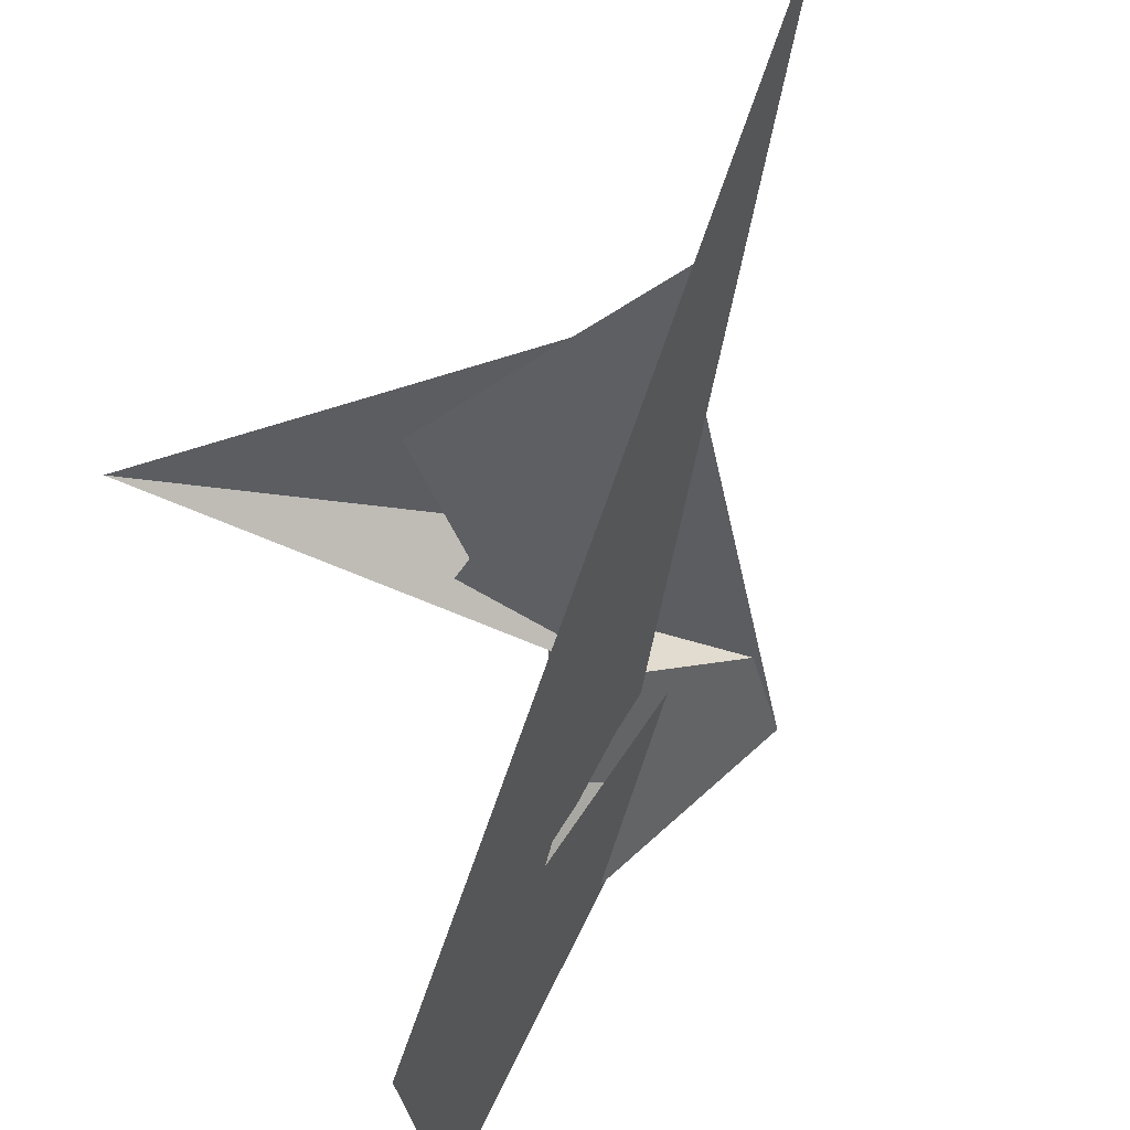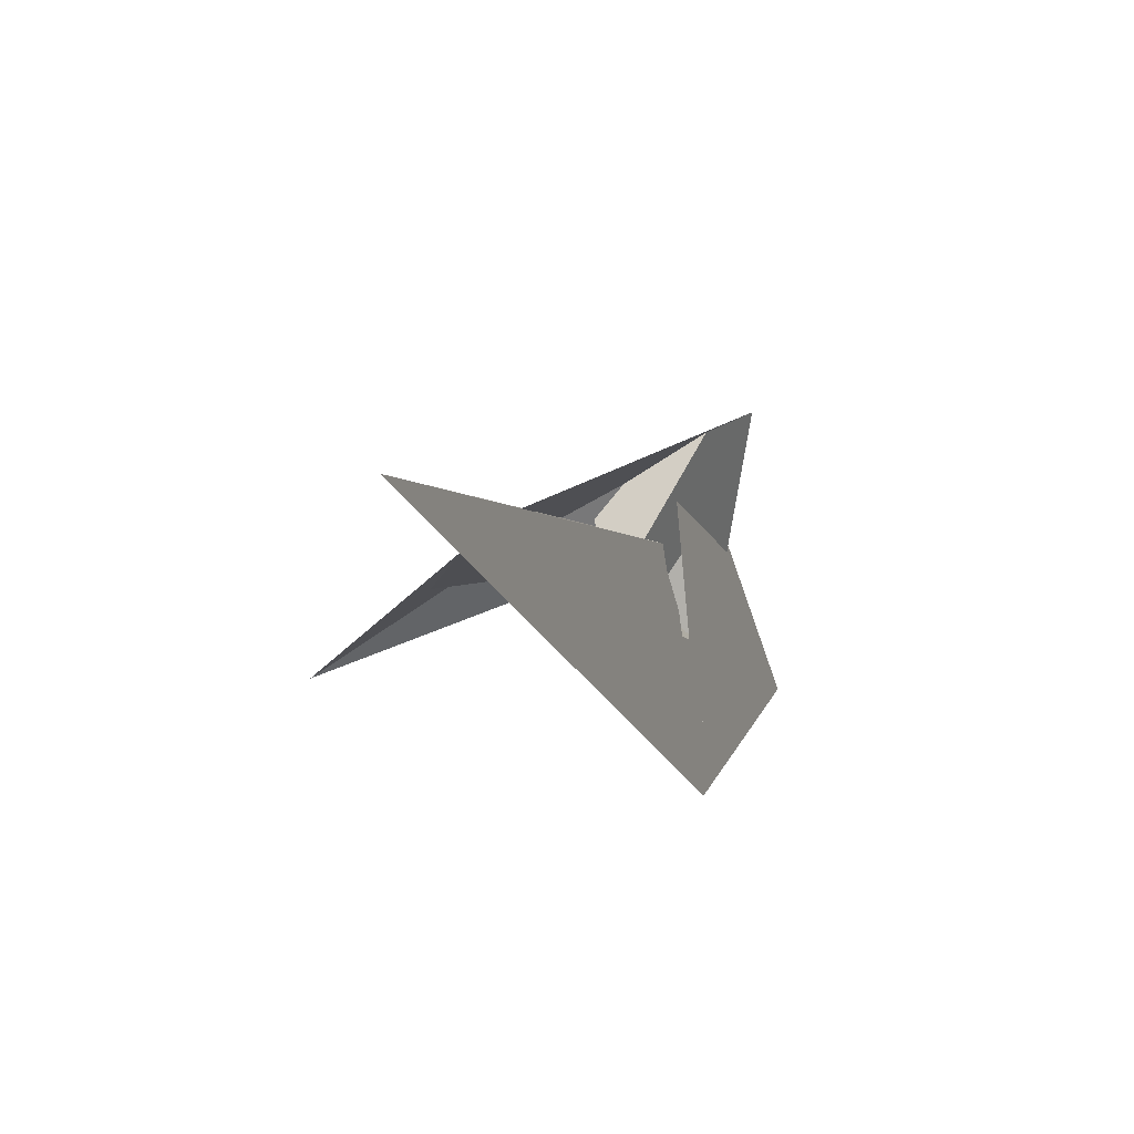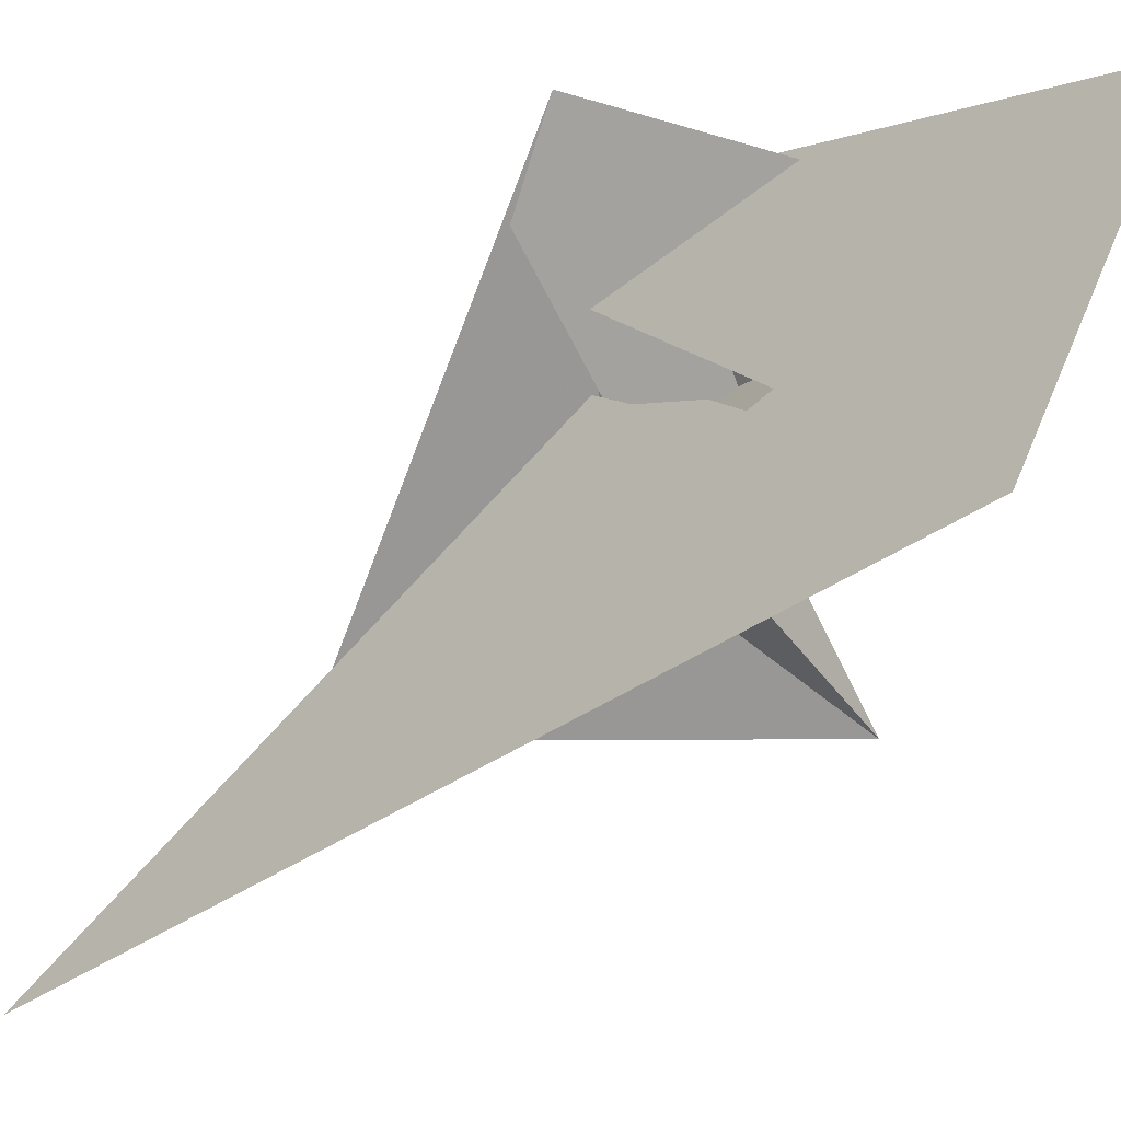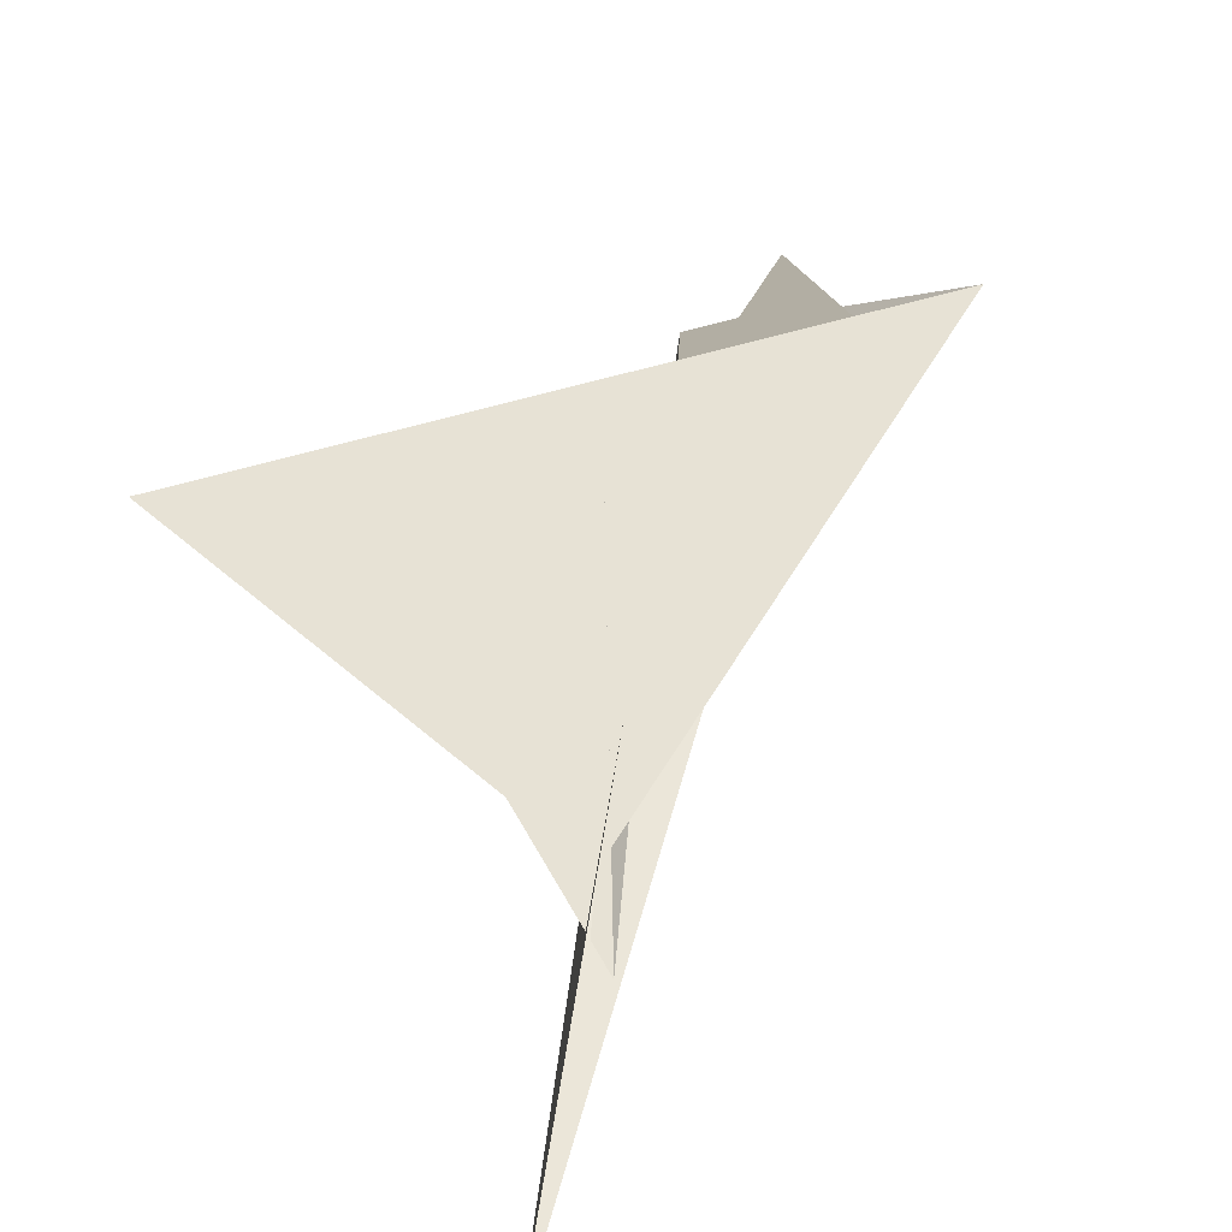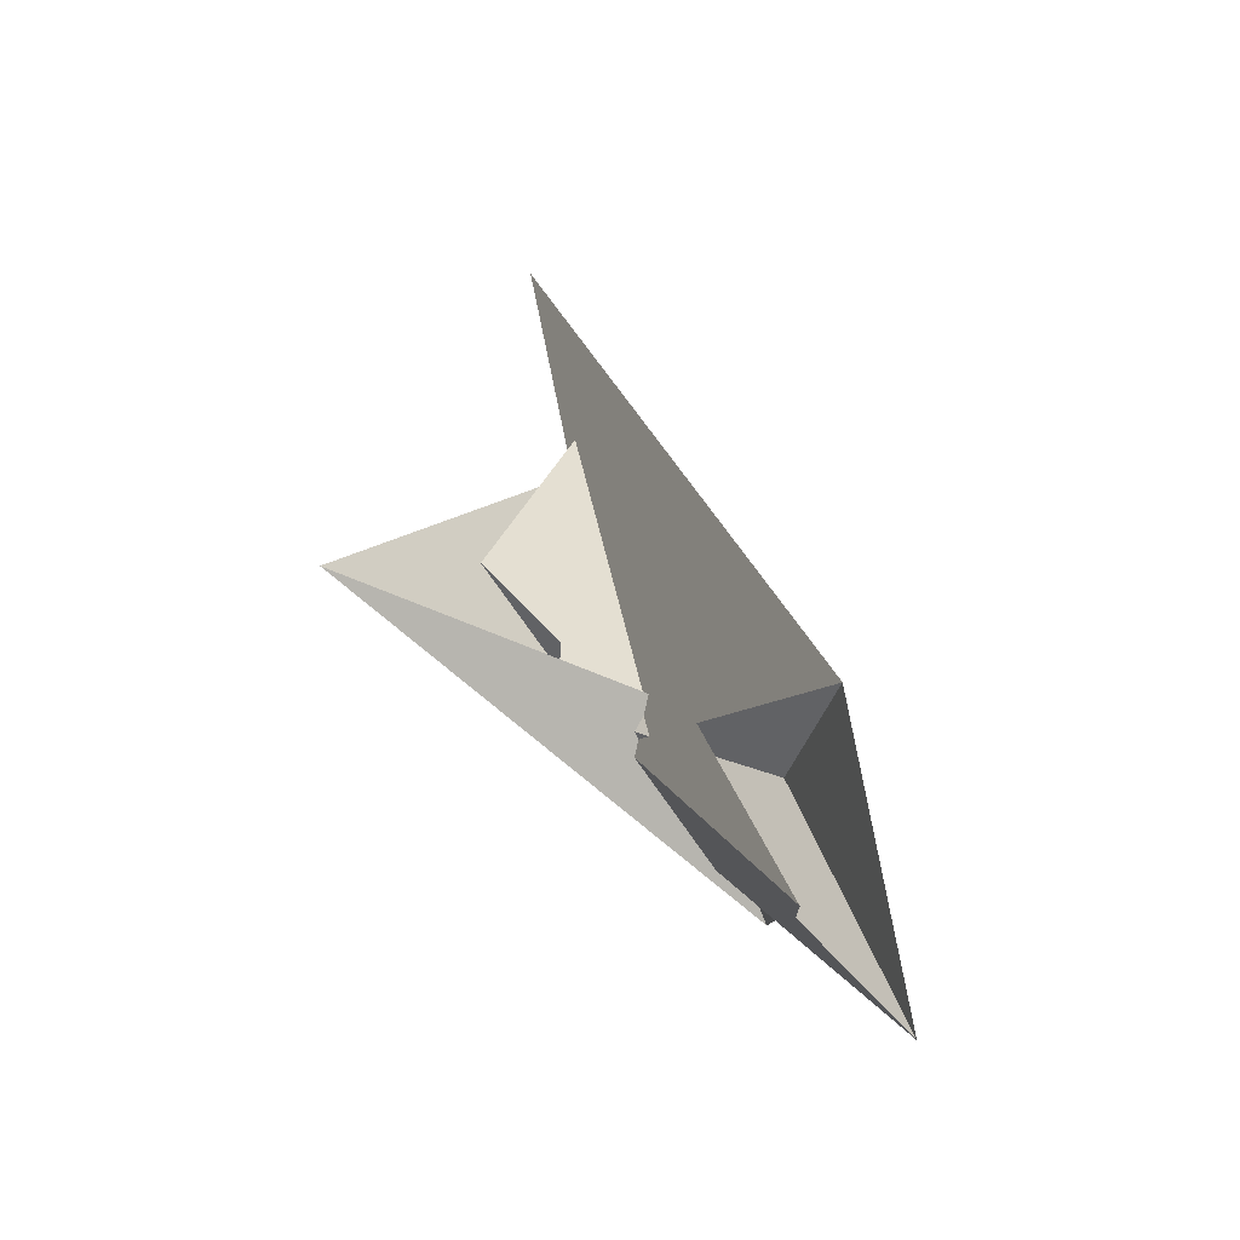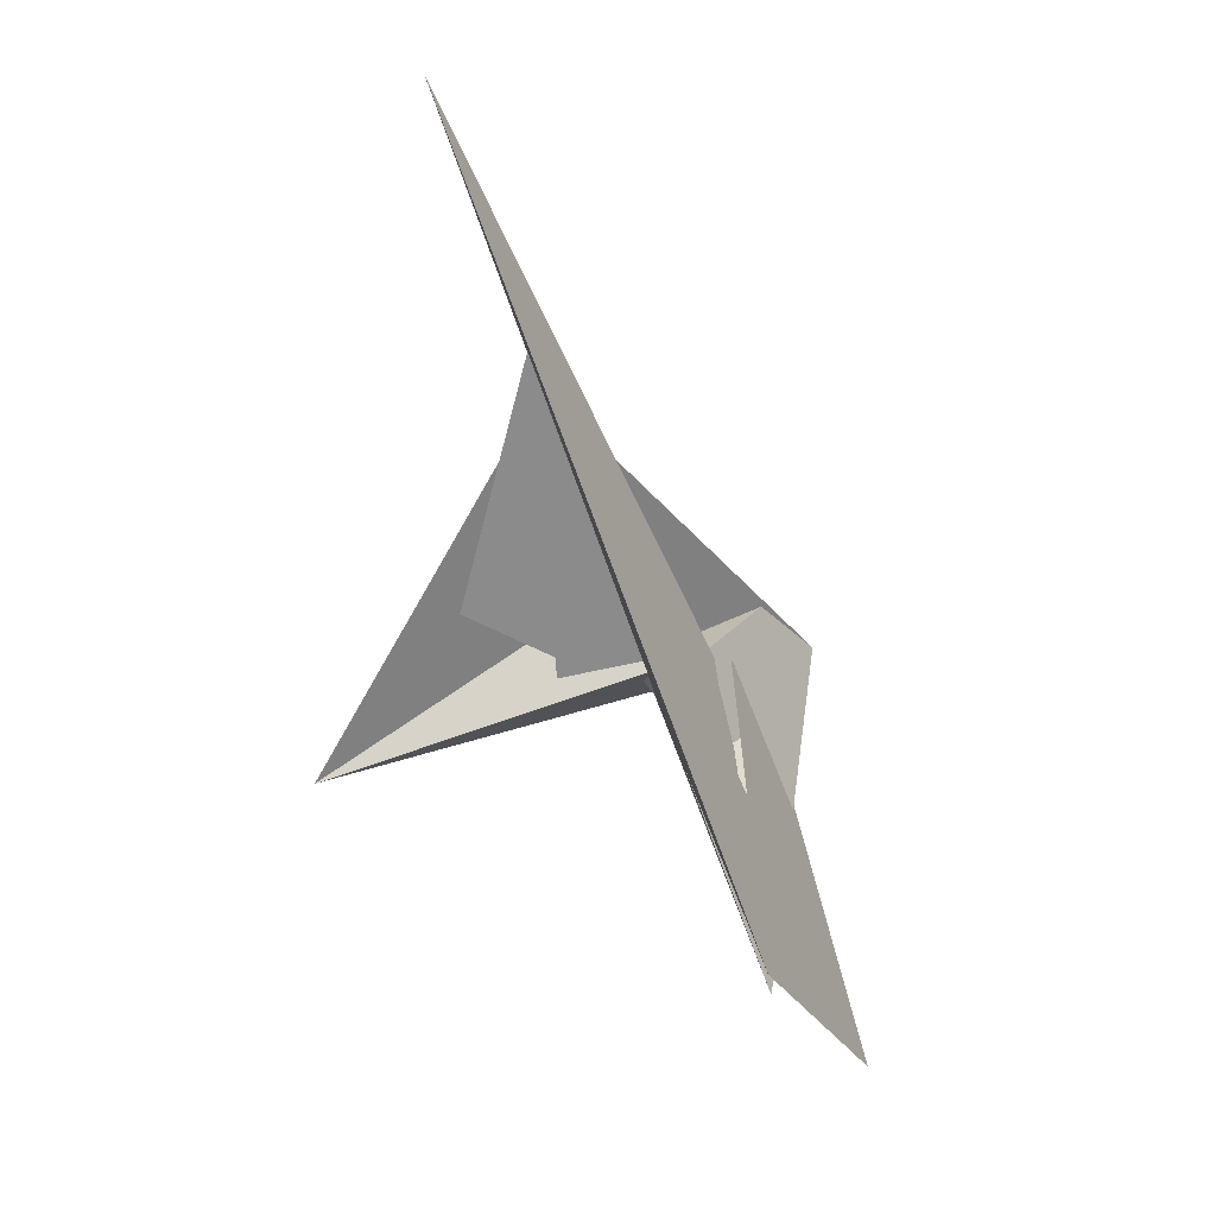
<metadata>
{"format":"obj","ext":"obj","renderer":"f3d","projection":"perspective","resolution":1024,"background":"white","views":[{"elev":-61.4,"azim":-38.9,"up":"+Y"},{"elev":61.2,"azim":-18.7,"up":"+Z"},{"elev":-48.4,"azim":107.0,"up":"+Y"},{"elev":29.7,"azim":-16.7,"up":"+Y"},{"elev":-68.4,"azim":-33.1,"up":"+Z"},{"elev":8.7,"azim":-16.0,"up":"+Z"}]}
</metadata>
<code>
v -4.143 9.192 -8.279
v -3.688 12.14 -7.907
v -53.97 -33.86 97.78
v -60.31 -40.36 110.7
v 14.87 -78.34 -103.2
v -23.96 -14.63 30.38
v -6.841 -6.01 -9.276
v 37.24 -20.26 -130.5
v -8.15 -9.686 -7.821
v -0.4425 -21.59 -33.94
v -100.1 -65.75 200.1
v 11.94 21.03 -2.548
v 48.69 26.72 8.836
v -11.2 2.004 -10.95
v -7.454 -4.169 -10.34
v -3.822 -11.27 -9.827
v -5.737 -4.278 -9.835
v 15.88 -12.51 -4.068
v 7.482 -8.042 -6.206
v 17.48 -9.483 -3.349
v -41.79 2.697 7.871
v -78.01 -10.39 16.87
v -24.62 8.406 4.948
v -59.24 -46.7 128.6
v -73.35 -57.33 147.1
v -129.7 -2.034 -43.31
v 75.57 41.25 -10.85
v -22.17 7.942 1.228
v -5.851 2.831 -13.34
v 12.58 -13.57 -39.95
v -41.02 2.171 6.91
v -18.25 -4.509 -12.99
v 42.59 10.02 -35.24
v -14.2 -11.94 10.34
v 2.134 -14.47 -15.09
v 19.97 -25.17 -33.7
v -24.81 -19.85 37.88
v 46.57 -7.171 -108.2
v 78.28 -16.3 -164
v -8.006 -7.996 -3.553
v -40.88 -4.38 -9.314
v 47.39 31.75 -13.57
v -29.7 -2.668 -16.88
v 30.24 8.704 -6.781
f 1 2 8 10 9 7 6 3 4 11 5
f 1 2 12 13 19 20 18 16 17 15 14
f 3 4 22 21 26 27 13 12 23 24 25
f 1 5 33 30 29 32 22 21 31 28 14
f 6 7 15 14 28 23 24 36 35 37 34
f 3 6 34 40 16 17 29 30 38 39 25
f 2 8 38 39 42 43 41 31 28 23 12
f 9 10 35 36 18 16 40 41 31 21 26
f 7 9 26 27 44 42 43 32 29 17 15
f 8 10 35 37 19 13 27 44 33 30 38
f 5 11 20 18 36 24 25 39 42 44 33
f 4 11 20 19 37 34 40 41 43 32 22

</code>
